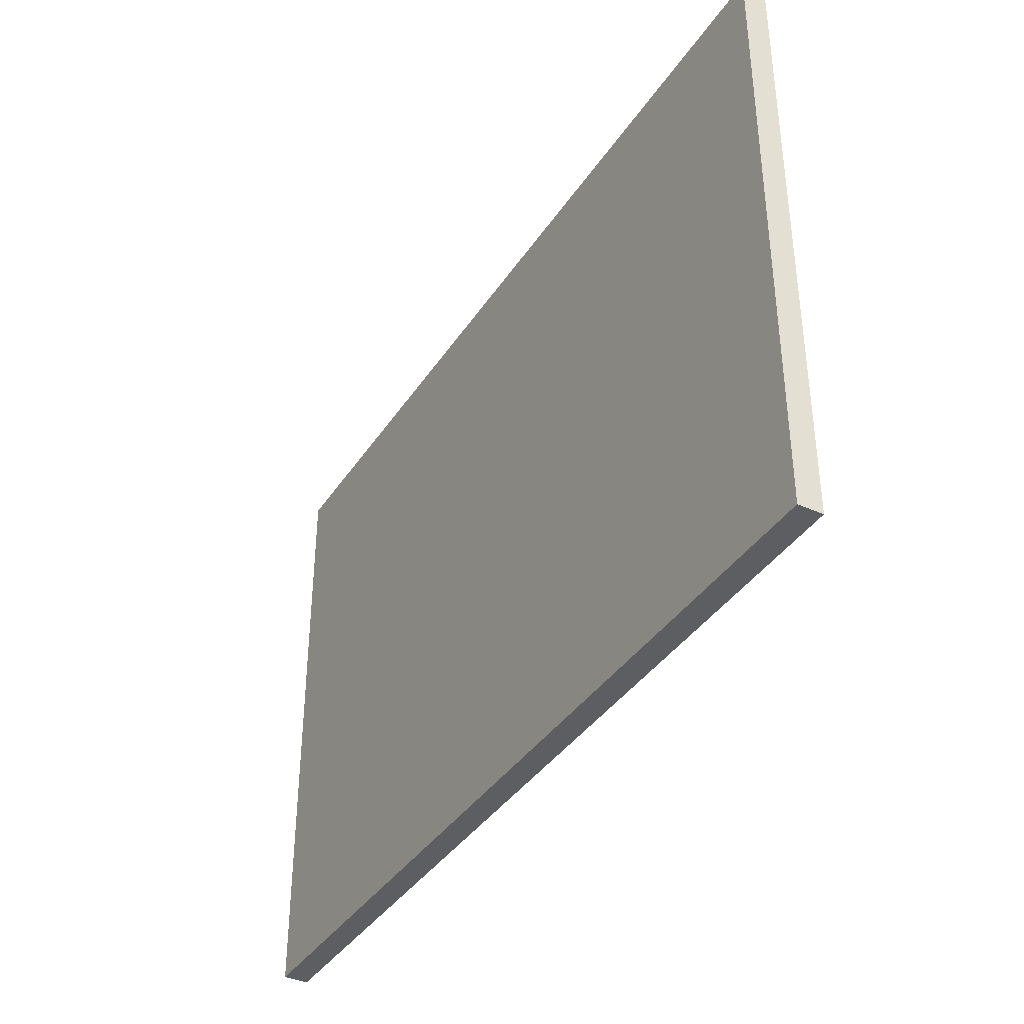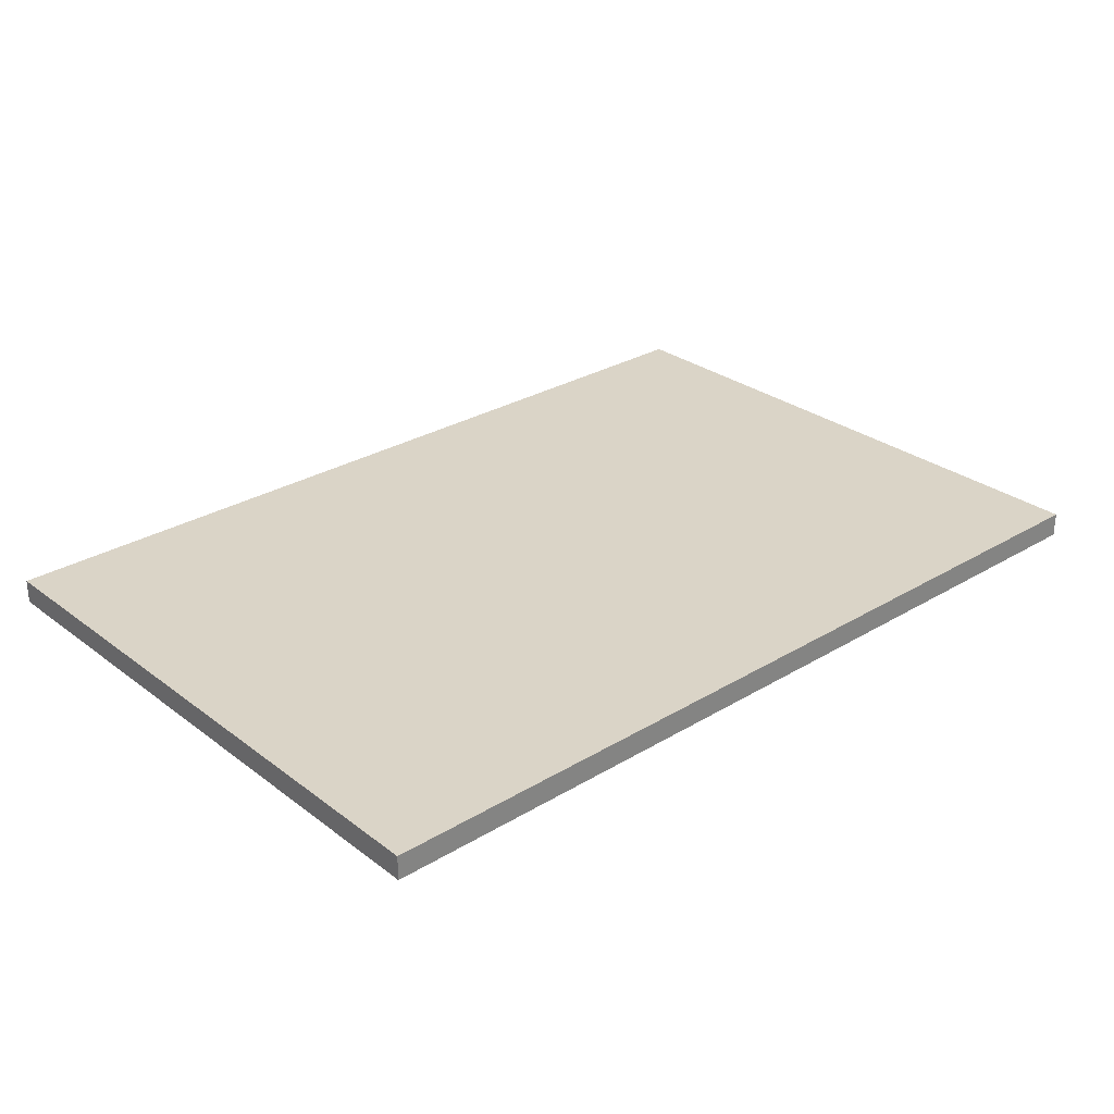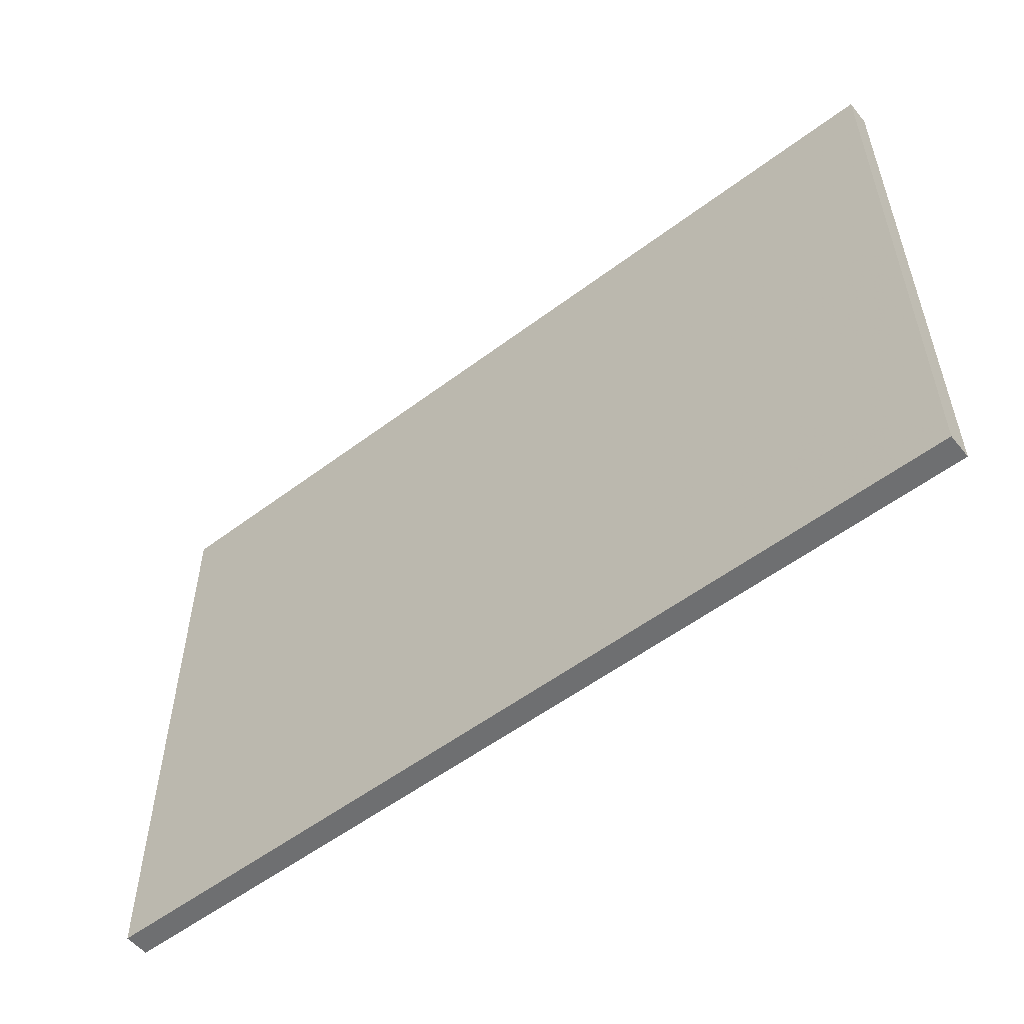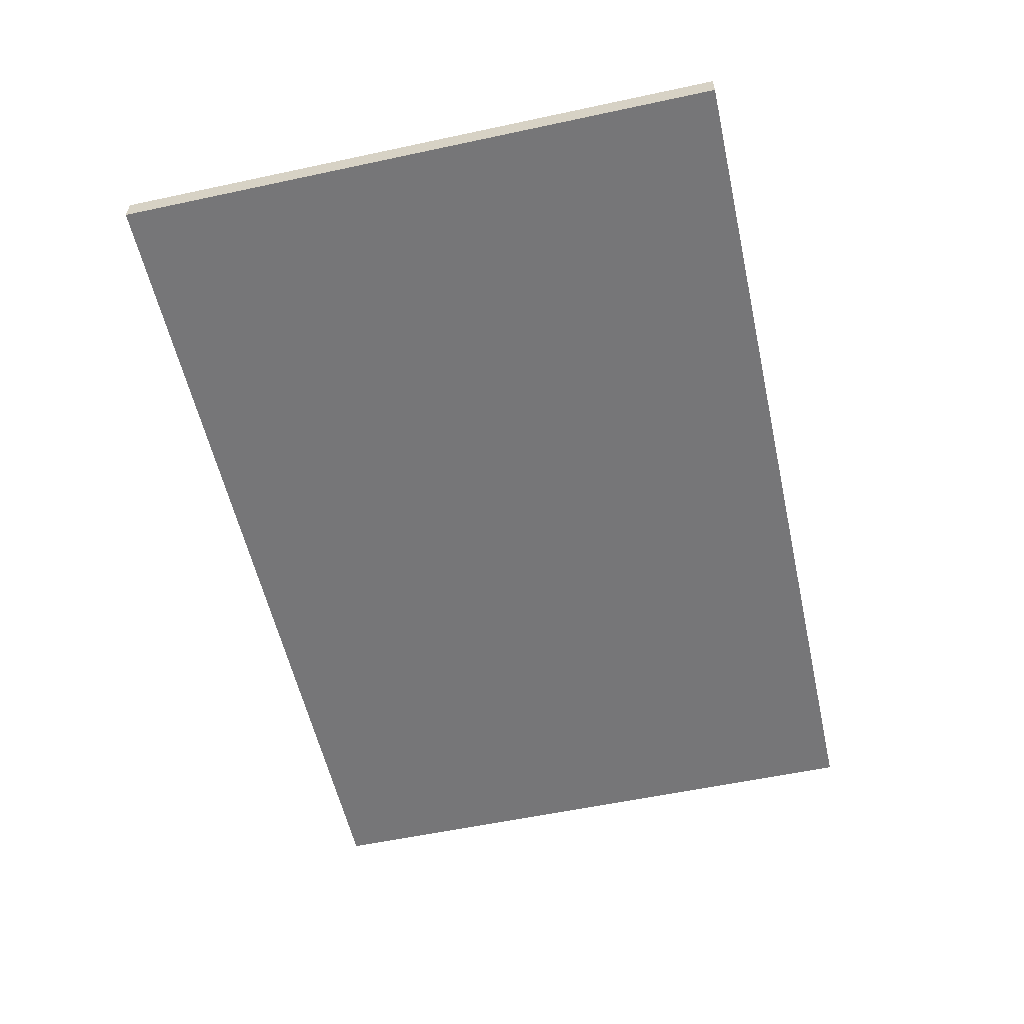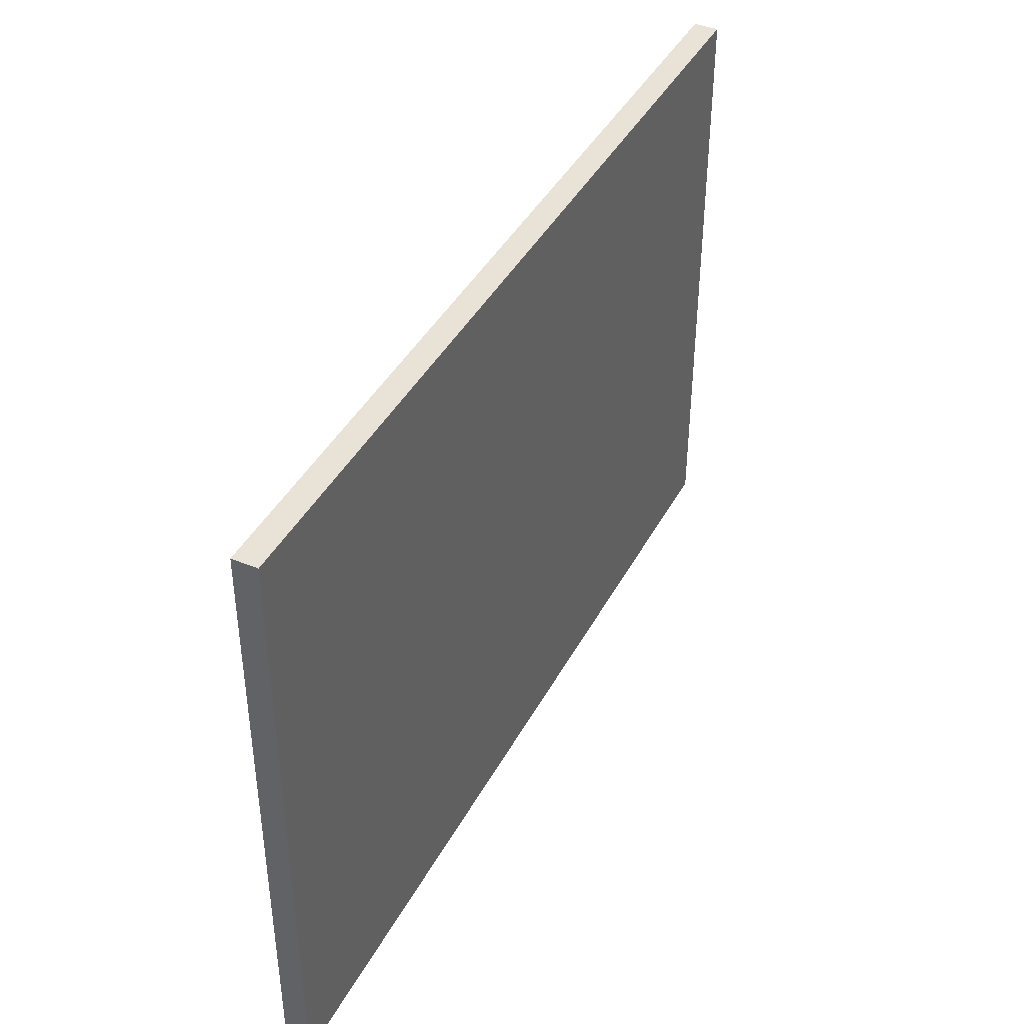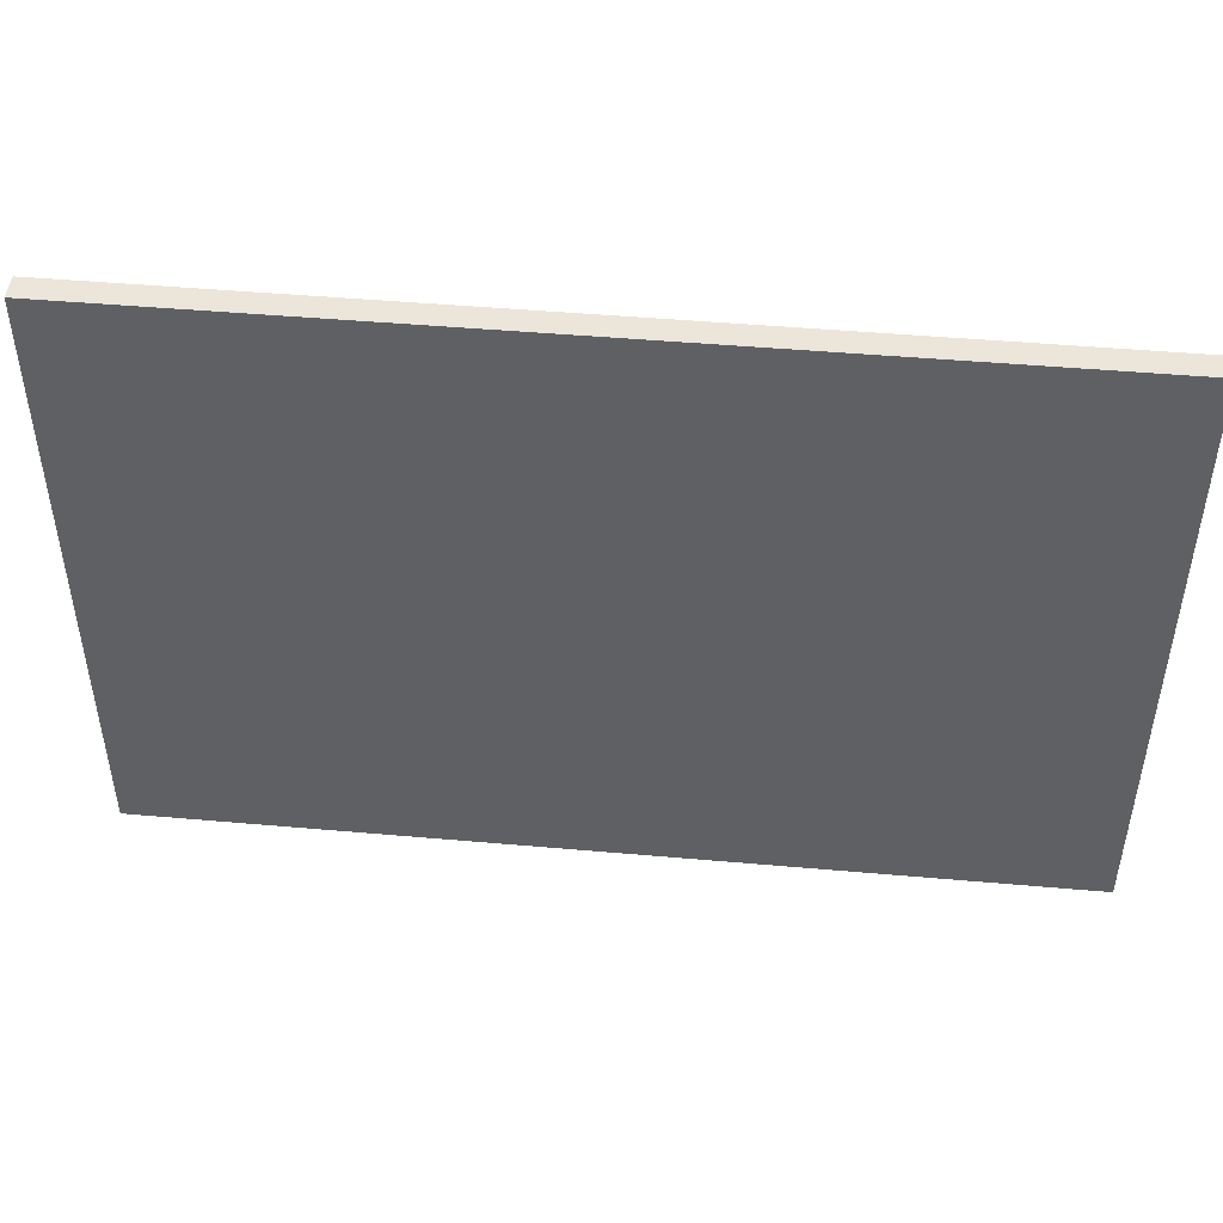
<metadata>
{"format":"obj","ext":"obj","renderer":"f3d","projection":"perspective","resolution":1024,"background":"white","views":[{"elev":-38.3,"azim":60.3,"up":"+Y"},{"elev":28.9,"azim":-41.9,"up":"+Z"},{"elev":-54.6,"azim":38.6,"up":"+Y"},{"elev":-56.9,"azim":102.6,"up":"+Z"},{"elev":41.5,"azim":-63.8,"up":"+Y"},{"elev":47.1,"azim":5.7,"up":"+Y"}]}
</metadata>
<code>
o short_000
v -147 -100 -2.448
v 147 -100 -2.448
v 147 -100 5.552
v -147 -100 5.552
v 147 -100 -2.448
v 147 100 -2.448
v 147 100 5.552
v 147 -100 5.552
v 147 100 -2.448
v -147 100 -2.448
v -147 100 5.552
v 147 100 5.552
v -147 100 -2.448
v -147 -100 -2.448
v -147 -100 5.552
v -147 100 5.552
v -147 -100 -2.448
v -147 100 -2.448
v 147 100 -2.448
v 147 -100 -2.448
v -147 -100 5.552
v 147 -100 5.552
v 147 100 5.552
v -147 100 5.552
f 1 2 3
f 5 6 7
f 9 10 11
f 13 14 15
f 17 18 19
f 21 22 23
f 1 3 4
f 5 7 8
f 9 11 12
f 13 15 16
f 17 19 20
f 21 23 24

</code>
